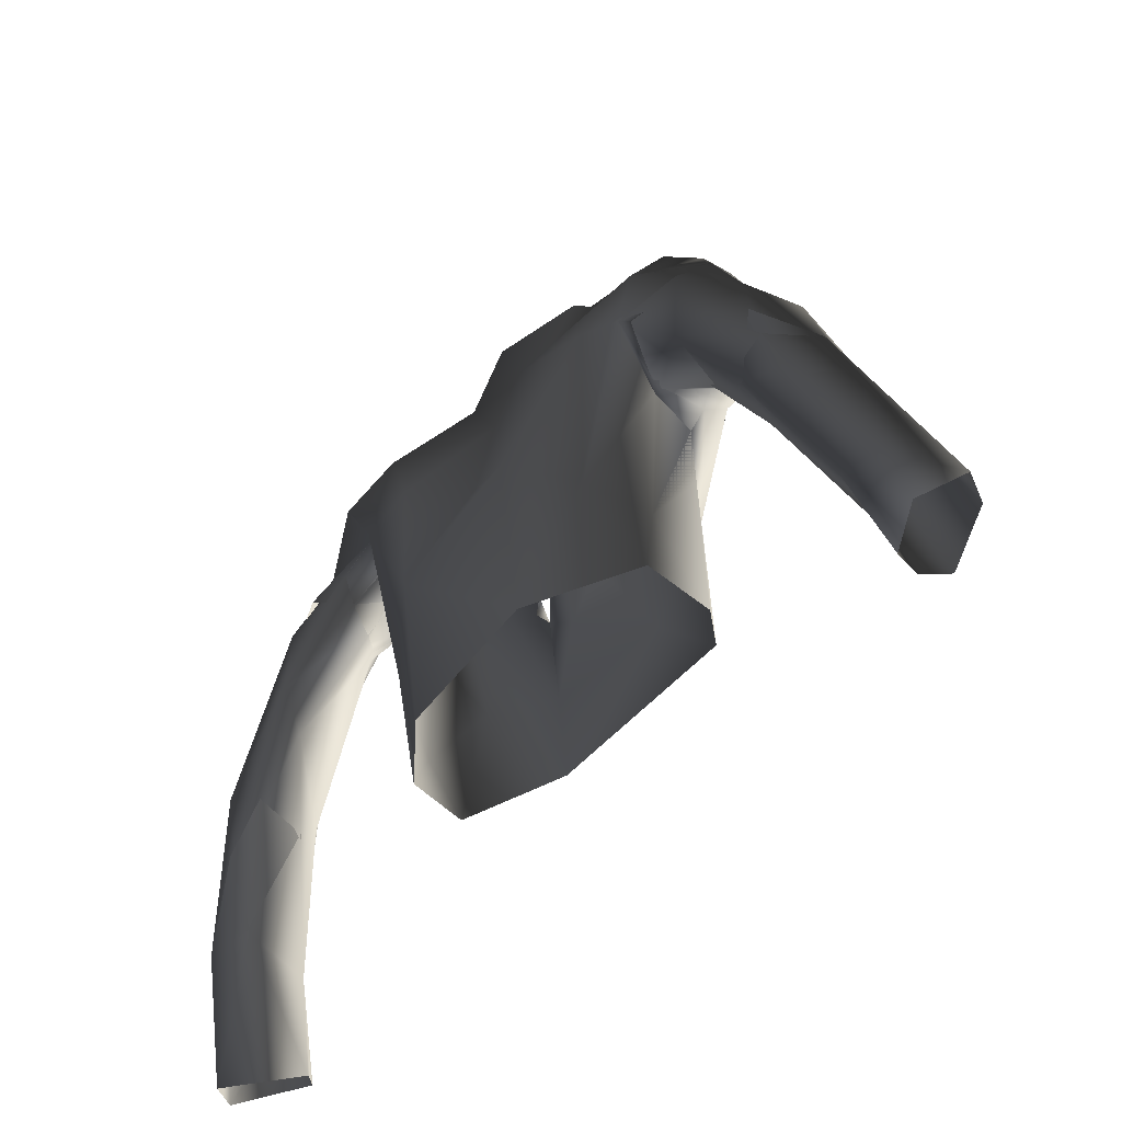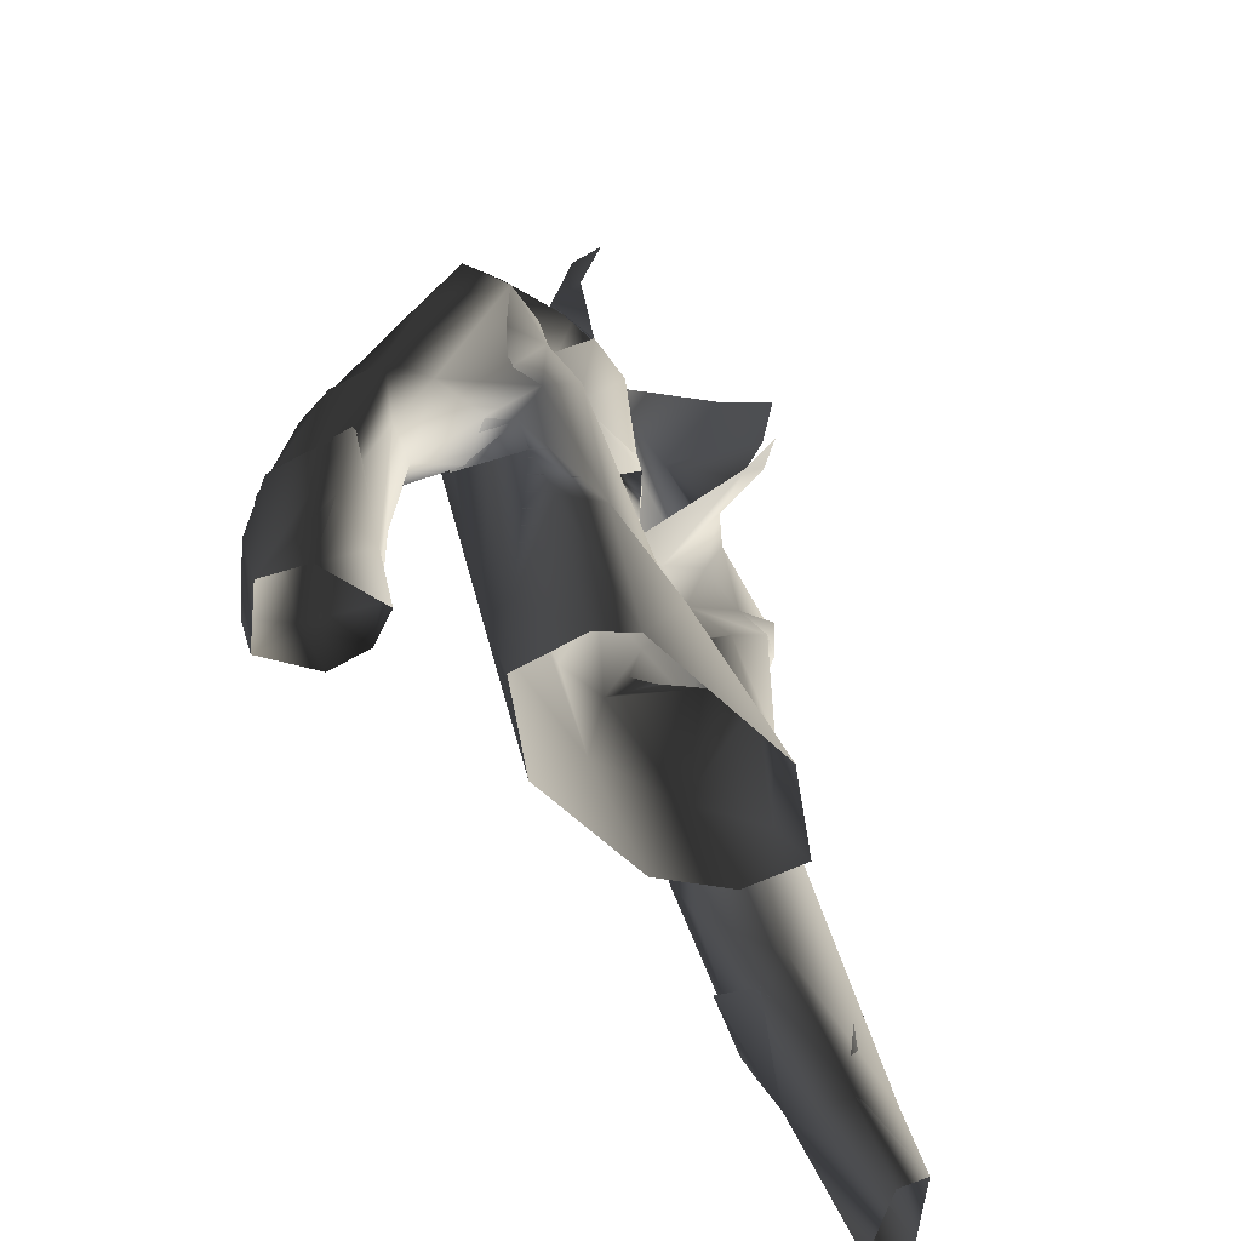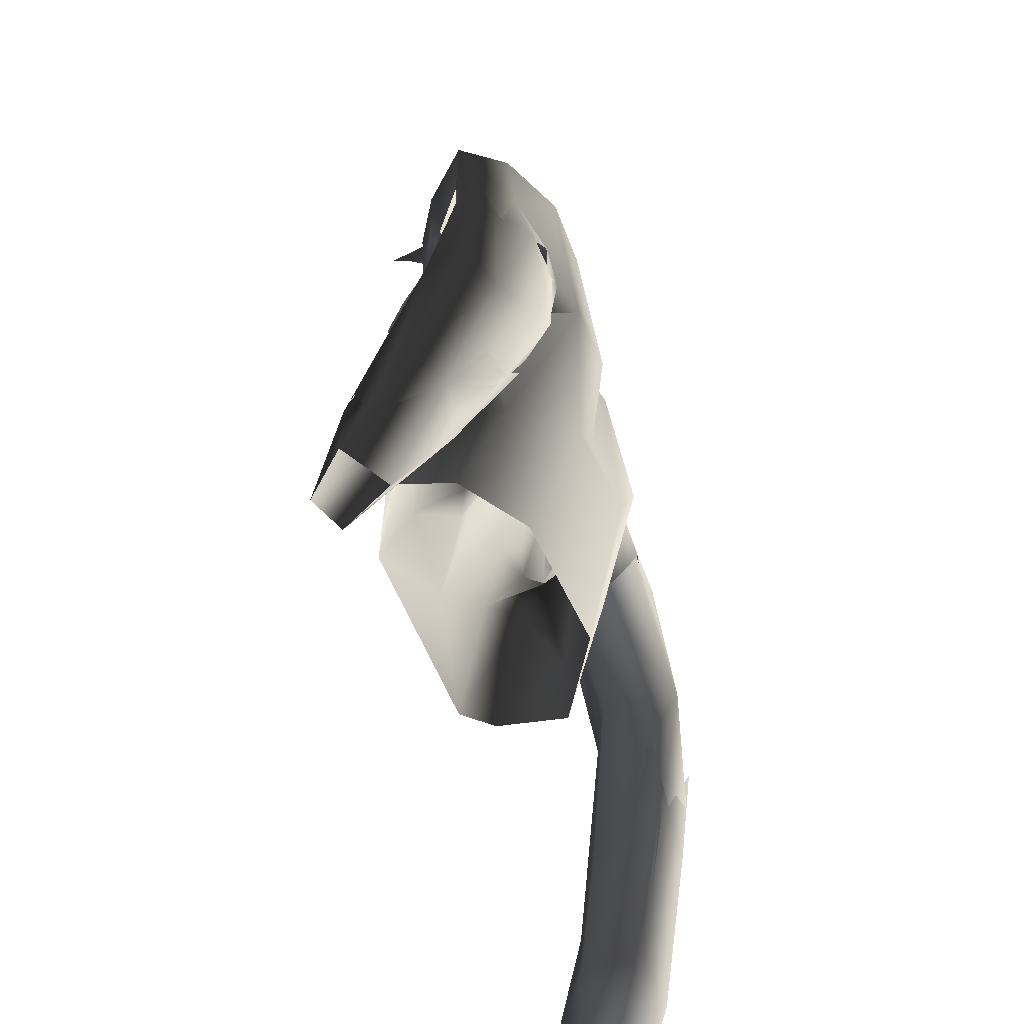
<metadata>
{"format":"obj","ext":"obj","renderer":"f3d","projection":"perspective","resolution":1024,"background":"white","views":[{"elev":-55.8,"azim":-135.5,"up":"+Y"},{"elev":-47.4,"azim":-61.4,"up":"+Y"},{"elev":-45.0,"azim":102.7,"up":"+Y"}]}
</metadata>
<code>
v 0.2104 12.62 -0.001384
v 0.2491 12.47 0.1551
v 0.2864 12.5 0.04685
v 0.2491 12.47 0.1551
v 0.2104 12.62 -0.001384
v 0.2864 12.5 0.04685
v -0.9624 15.05 -0.119
v -1.163 14.29 -0.1756
v -0.8932 14.61 0.1088
v -2.022 14.66 -0.4174
v -1.897 14.33 -0.08426
v -1.723 14.04 0.04697
v -1.551 15.01 -0.3805
v -0.8155 15.29 -0.4854
v -1.844 14.54 -0.7008
v -1.055 14.53 -0.6168
v -0.2662 14.81 -0.5648
v -1.629 14.26 -0.8704
v -0.5885 15.73 -0.4154
v -1.249 15.32 0.03082
v 0.2083 15.81 -0.4952
v -1.166 15.05 -0.1888
v -0.9624 15.05 -0.119
v -0.8932 14.61 0.1088
v -1.069 14.55 0.1211
v -1.403 14.78 0.1938
v -1.49 14.96 0.4045
v -0.4817 14.09 -0.9264
v -1.247 13.61 -1.023
v -1.48 13.74 -0.8602
v -0.9876 12.1 -0.7535
v -1.466 13.16 -0.4587
v -0.4065 12.64 -1.042
v -1.281 11.8 -0.3444
v -1.512 12.95 -0.1187
v 0.04919 14.15 -0.6885
v 0.03753 12.97 -0.8841
v 0.5631 15.25 -0.4625
v 0.7551 15.31 -0.2722
v 0.5399 15.5 0.3063
v 0.7116 15.01 0.5972
v 0.5623 15.24 0.7682
v 0.782 14.8 0.3677
v 0.9382 14.69 0.104
v 1.173 14.59 0.004223
v 1.63 14.83 -0.1416
v 1.163 15.08 -0.4612
v 1.917 14.72 -0.1688
v 1.805 14.66 -0.5613
v 0.9639 14.3 -0.9678
v 1.564 14.28 -0.9114
v 1.132 13.4 -1.005
v 1.247 13.65 -0.8538
v 1.21 13.41 -0.593
v 1.329 13.31 -0.2661
v 0.6077 13.32 -1.098
v 0.743 12.39 -0.9176
v 1.287 12.18 -0.4376
v -0.331 11.17 -0.7513
v 0.9319 11.23 -0.5383
v -1.242 11.16 -0.3847
v -1.272 11.21 0.2303
v 1.428 11.31 -0.09006
v -1.404 12.51 0.03083
v -1.182 12.49 0.3171
v -1.084 11.23 0.5012
v -1.656 13.1 -0.1185
v -1.717 13.29 0.08991
v 1.536 11.9 0.1336
v 1.47 11.38 0.4418
v 1.485 13.13 0.06411
v 1.506 13.38 -0.1474
v 1.143 12.32 0.3685
v 0.6364 11.46 0.7339
v 0.4902 12.04 0.5015
v 1.606 13.67 0.1916
v 1.61 13.44 -0.0962
v 1.292 13.57 0.2864
v 0.7623 13.09 0.2451
v 0.3722 12.66 0.2952
v 0.2491 12.47 0.1551
v 0.2104 12.62 -0.001384
v 0.7206 13.53 -0.09252
v -0.04633 12.99 -0.2024
v 1.362 14.04 0.03113
v 0.3897 13.67 -0.1115
v -0.1823 13.3 -0.1538
v 0.2605 14.19 0.6511
v 0.9997 14.21 -0.06214
v 0.9382 14.69 0.104
v 0.616 14.57 0.6383
v 0.3571 14.51 0.858
v 0.782 14.8 0.3677
v 1.173 14.59 0.004223
v 1.617 14.05 0.2041
v 1.767 13.87 0.0961
v 1.88 14.25 0.0662
v 1.917 14.72 -0.1688
v 1.63 14.83 -0.1416
v -1.163 14.29 -0.1756
v -0.9624 15.05 -0.119
v -0.8932 14.61 0.1088
v -2.022 14.66 -0.4174
v -1.897 14.33 -0.08426
v -1.723 14.04 0.04697
v -1.551 15.01 -0.3805
v -0.8155 15.29 -0.4854
v -1.844 14.54 -0.7008
v -1.055 14.53 -0.6168
v -0.2662 14.81 -0.5648
v -1.629 14.26 -0.8704
v -0.5885 15.73 -0.4154
v -1.249 15.32 0.03082
v 0.2083 15.81 -0.4952
v -1.166 15.05 -0.1888
v -0.9624 15.05 -0.119
v -0.8932 14.61 0.1088
v -1.069 14.55 0.1211
v -1.403 14.78 0.1938
v -1.49 14.96 0.4045
v -0.4817 14.09 -0.9264
v -1.247 13.61 -1.023
v -1.481 13.73 -0.8539
v -0.9876 12.1 -0.7535
v -1.466 13.16 -0.4587
v -0.4065 12.64 -1.042
v -1.281 11.8 -0.3444
v -1.512 12.95 -0.1187
v 0.04919 14.15 -0.6885
v 0.03753 12.97 -0.8841
v 0.5631 15.25 -0.4625
v 0.7551 15.31 -0.2722
v 0.5399 15.5 0.3063
v 0.7116 15.01 0.5972
v 0.5623 15.24 0.7682
v 0.782 14.8 0.3677
v 0.9382 14.69 0.104
v 1.173 14.59 0.004223
v 1.63 14.83 -0.1416
v 1.163 15.08 -0.4612
v 1.917 14.72 -0.1688
v 1.805 14.66 -0.5613
v 0.9639 14.3 -0.9678
v 1.564 14.28 -0.9114
v 1.132 13.4 -1.005
v 1.247 13.65 -0.8538
v 1.21 13.41 -0.593
v 1.329 13.31 -0.2661
v 0.6077 13.32 -1.098
v 0.743 12.39 -0.9176
v 1.287 12.18 -0.4376
v -0.331 11.17 -0.7513
v 0.9319 11.23 -0.5383
v -1.242 11.16 -0.3847
v -1.272 11.21 0.2303
v 1.428 11.31 -0.09006
v -1.404 12.51 0.03083
v -1.182 12.49 0.3171
v -1.084 11.23 0.5012
v -1.656 13.1 -0.1185
v -1.717 13.29 0.08991
v 1.536 11.9 0.1336
v 1.47 11.38 0.4418
v 1.485 13.13 0.06411
v 1.506 13.38 -0.1474
v 1.143 12.32 0.3685
v 0.6364 11.46 0.7339
v 0.4902 12.04 0.5015
v 1.606 13.67 0.1916
v 1.61 13.44 -0.0962
v 1.292 13.57 0.2864
v 0.7623 13.09 0.2451
v 0.3722 12.66 0.2952
v 0.2491 12.47 0.1551
v 0.2104 12.62 -0.001384
v 0.7206 13.53 -0.09252
v -0.04633 12.99 -0.2024
v 1.362 14.04 0.03113
v 0.3897 13.67 -0.1115
v -0.1823 13.3 -0.1538
v 0.2605 14.19 0.6511
v 0.9997 14.21 -0.06214
v 0.9382 14.69 0.104
v 0.616 14.57 0.6383
v 0.3571 14.51 0.858
v 0.782 14.8 0.3677
v 1.173 14.59 0.004223
v 1.617 14.05 0.2041
v 1.767 13.87 0.0961
v 1.88 14.25 0.0662
v 1.917 14.72 -0.1688
v 1.63 14.83 -0.1416
v -1.656 13.1 -0.1185
v -1.855 12.99 -0.2745
v -1.629 12.9 -0.6744
v -1.512 12.95 -0.1187
v -1.466 13.16 -0.4587
v -1.48 13.74 -0.8602
v -1.701 13.31 -0.9651
v -2.342 13.39 -0.8847
v -2.242 13.95 -0.6609
v -1.629 14.26 -0.8704
v -2.369 13.76 -0.5255
v -2.022 14.66 -0.4174
v -1.844 14.54 -0.7008
v -1.897 14.33 -0.08426
v -2.081 13.81 -0.1717
v -1.723 13.72 0.1217
v -1.723 14.04 0.04697
v -1.932 13.33 -0.01126
v -1.717 13.29 0.08991
v -1.855 12.99 -0.2745
v -1.656 13.1 -0.1185
v 1.816 13.13 -0.2817
v 1.61 13.44 -0.0962
v 1.599 12.88 -0.4978
v 1.35 13.26 -0.5855
v 1.506 13.38 -0.1474
v 1.329 13.31 -0.2661
v 1.21 13.41 -0.593
v 1.46 12.93 -0.8205
v 1.247 13.65 -0.8538
v 1.899 13.32 -0.8983
v 1.981 13.88 -0.6662
v 1.564 14.28 -0.9114
v 2.467 13.06 -0.6595
v 1.805 14.66 -0.5613
v 2.18 14.44 -0.2345
v 2.383 13.64 -0.2732
v 1.917 14.72 -0.1688
v 1.88 14.25 0.0662
v 1.835 13.62 -0.1191
v 2.383 13.64 -0.2732
v 1.767 13.87 0.0961
v 2.34 13.19 -0.1436
v 1.606 13.67 0.1916
v 1.816 13.13 -0.2817
v 1.61 13.44 -0.0962
v -0.2692 13.37 0.04897
v -0.3961 13.76 0.1432
v -1.156 13.75 0.05668
v -0.8932 14.61 0.1088
v -1.069 14.55 0.1211
v -1.462 14 -0.06201
v -1.163 14.29 -0.1756
v -0.7178 13.3 0.01561
v -1.723 14.04 0.04697
v -0.2692 13.37 0.04897
v -1.723 13.72 0.1217
v -0.08462 13.01 -0.07752
v 0.04816 13.15 -0.03934
v 0.2491 12.47 0.1551
v -1.492 13.46 0.2674
v -0.2172 12.8 0.1962
v 0.06597 12.35 0.2171
v 0.4902 12.04 0.5015
v -0.5105 12.05 0.5293
v 0.6364 11.46 0.7339
v 2.995 9.719 0.4925
v 2.721 10.44 0.05833
v 2.824 9.57 0.3101
v 3.109 10.49 0.2382
v 2.833 11.17 0.1082
v 3.494 9.619 0.1504
v 3.034 11.29 -0.5229
v 3.15 10.46 -0.4587
v 2.699 10.99 -0.7413
v 3.276 9.437 -0.1398
v 2.733 10.44 -0.4557
v 2.374 11.34 -0.7841
v 2.824 9.57 0.3101
v 2.336 11.24 -0.3914
v 2.721 10.44 0.05833
v 2.733 10.34 0.0959
v 2.995 9.719 0.4925
v 2.824 9.57 0.3101
v 3.073 10.44 0.2838
v 3.494 9.619 0.1504
v 2.414 11.51 -0.1962
v 3.365 10.2 -0.05845
v 3.276 9.437 -0.1398
v 2.494 12.6 -0.1141
v 1.846 13.07 -0.2856
v 1.835 13.62 -0.1191
v 1.61 13.44 -0.0962
v 1.606 13.67 0.1916
v 1.767 13.87 0.0961
v 1.88 14.25 0.0662
v 2.811 12.18 -0.1821
v 2.18 14.44 -0.2345
v 1.917 14.72 -0.1688
v 1.805 14.66 -0.5613
v 2.459 13.42 -0.3162
v 1.981 13.88 -0.6662
v 1.564 14.28 -0.9114
v 1.247 13.65 -0.8538
v 2.835 12.3 -0.4741
v 2.466 13.14 -0.619
v 1.555 13.37 -0.8683
v 1.21 13.41 -0.593
v 2.849 11.78 -0.7225
v 2.169 13.15 -0.8537
v 2.031 12.24 -0.9508
v 1.46 12.93 -0.8205
v 1.436 13.18 -0.4947
v 1.329 13.31 -0.2661
v 1.506 13.38 -0.1474
v 1.61 13.44 -0.0962
v 1.846 13.07 -0.2856
v 2.031 11.86 -0.7486
v 2.414 11.51 -0.1962
v 2.701 10.87 -0.6808
v 2.343 11.22 -0.389
v 2.733 10.34 0.0959
v 2.734 10.4 -0.4356
v 2.824 9.57 0.3101
v 3.15 10.46 -0.4587
v -1.656 13.1 -0.1185
v -1.865 13 -0.2508
v -1.717 13.29 0.08991
v -2.495 12.69 -0.2481
v -2.327 12.16 -0.4994
v -1.897 14.33 -0.08426
v -2.721 12.77 -0.4887
v -1.723 13.72 0.1217
v -1.723 14.04 0.04697
v -2.756 12.01 -0.3567
v -2.798 10.9 -0.2843
v -3.141 10.3 -0.08765
v -3.05 9.924 -0.1063
v -3.286 9.524 0.1493
v -3.152 9.443 -0.05842
v -3.72 9.592 -0.09012
v -3.463 10.48 -0.1908
v -3.839 9.495 -0.3759
v -2.329 13.89 -0.4992
v -2.022 14.66 -0.4174
v -2.335 13.72 -0.7186
v -1.629 14.26 -0.8704
v -1.844 14.54 -0.7008
v -1.481 13.73 -0.8539
v -3.361 10.94 -0.8503
v -3.037 12.22 -0.6621
v -2.82 12.36 -1.036
v -3.456 9.748 -0.7485
v -3.532 9.301 -0.5797
v -2.956 11.4 -1.089
v -2.278 12.12 -1.163
v -2.196 13.33 -1.005
v -3.088 10 -0.6355
v -3.198 9.341 -0.319
v -3.152 9.443 -0.05842
v -3.05 9.924 -0.1063
v -2.719 11.02 -0.8731
v -2.798 10.9 -0.2843
v -2.374 11.65 -0.8273
v -2.327 12.16 -0.4994
v -1.605 12.94 -0.5546
v -1.466 13.16 -0.4587
v -1.865 13 -0.2508
v -1.512 12.95 -0.1187
v -1.656 13.1 -0.1185
v -3.286 9.524 0.1493
v -3.152 9.443 -0.05842
v -3.05 9.924 -0.1063
v -3.141 10.3 -0.08765
v -2.798 10.9 -0.2843
v -2.484 11.77 -0.4839
v -3.72 9.592 -0.09012
v -3.214 11.44 -0.3126
v -3.492 10.36 -0.1734
v -3.839 9.495 -0.3759
v -3.298 11.22 -0.8535
v -3.512 10.38 -0.7758
v -3.456 9.748 -0.7485
v -3.532 9.301 -0.5797
v -3.088 10 -0.6355
v -3.198 9.341 -0.319
v -3.152 9.443 -0.05842
v -3.05 9.924 -0.1063
v -3.011 10.96 -1.026
v -2.914 11.73 -1.136
v -2.667 11.22 -0.9716
v -2.675 11 -0.7079
v -2.798 10.9 -0.2843
v -2.352 11.66 -0.9083
v -2.484 11.77 -0.4839
v -1.156 13.75 0.05668
v -1.462 14 -0.06201
v -1.069 14.55 0.1211
v -0.7804 14.34 0.2174
v -0.8932 14.61 0.1088
v -0.2692 13.37 0.04897
v -0.3065 13.67 0.0971
v -0.8932 14.61 0.1088
v -1.163 14.29 -0.1756
v -0.7178 13.3 0.01561
v -1.723 14.04 0.04697
v -0.2692 13.37 0.04897
v -1.723 13.72 0.1217
v -0.08462 13.01 -0.07752
v 0.04816 13.15 -0.03934
v 0.2491 12.47 0.1551
v -1.492 13.46 0.2674
v -0.2172 12.8 0.1962
v 0.06597 12.35 0.2171
v 0.4902 12.04 0.5015
v -0.5105 12.05 0.5293
v 0.6364 11.46 0.7339
g Short_Leather_Jacket_Closed_25904_251
f 1 3 2
f 4 6 5
f 7 9 8
f 10 7 8
f 10 8 11
f 8 12 11
f 13 7 10
f 13 14 7
f 15 13 10
f 13 15 14
f 16 14 15
f 17 14 16
f 18 16 15
f 18 17 16
f 14 17 19
f 20 14 19
f 17 21 19
f 20 22 14
f 14 22 23
f 22 24 23
f 22 25 24
f 25 22 26
f 22 20 26
f 26 20 27
f 17 18 28
f 18 29 28
f 29 18 30
f 30 31 29
f 30 32 31
f 29 33 28
f 31 33 29
f 34 31 32
f 35 34 32
f 36 17 28
f 33 37 28
f 28 37 36
f 36 38 17
f 17 38 21
f 39 21 38
f 39 40 21
f 39 41 40
f 40 41 42
f 41 39 43
f 43 39 44
f 44 39 45
f 39 46 45
f 47 46 39
f 39 38 47
f 46 47 48
f 48 47 49
f 38 50 47
f 47 50 49
f 36 50 38
f 49 50 51
f 50 52 51
f 51 52 53
f 53 52 54
f 52 55 54
f 56 50 36
f 50 56 52
f 56 36 37
f 57 56 37
f 56 57 52
f 57 37 33
f 52 58 55
f 58 52 57
f 57 33 59
f 31 59 33
f 60 57 59
f 60 58 57
f 59 31 61
f 31 34 61
f 34 62 61
f 58 60 63
f 34 64 62
f 34 35 64
f 64 35 65
f 62 64 66
f 65 66 64
f 35 67 65
f 65 67 68
f 69 58 63
f 70 69 63
f 71 58 69
f 55 58 71
f 55 71 72
f 73 69 70
f 71 69 73
f 74 73 70
f 75 73 74
f 71 76 72
f 77 72 76
f 78 71 73
f 71 78 76
f 75 79 73
f 73 79 78
f 79 75 80
f 81 80 75
f 80 81 82
f 82 79 80
f 83 79 82
f 79 83 78
f 83 82 84
f 78 85 76
f 78 83 85
f 83 84 86
f 87 86 84
f 88 86 87
f 86 89 83
f 85 83 89
f 86 88 90
f 89 86 90
f 91 90 88
f 92 91 88
f 91 93 90
f 89 90 94
f 85 89 94
f 76 85 95
f 76 95 96
f 95 97 96
f 85 97 95
f 97 85 94
f 94 98 97
f 94 99 98
f 100 102 101
f 100 101 103
f 104 100 103
f 104 105 100
f 103 101 106
f 101 107 106
f 103 106 108
f 107 108 106
f 108 107 109
f 109 107 110
f 108 109 111
f 109 110 111
f 112 110 107
f 112 107 113
f 112 114 110
f 107 115 113
f 116 115 107
f 116 117 115
f 117 118 115
f 119 115 118
f 119 113 115
f 120 113 119
f 121 111 110
f 121 122 111
f 123 111 122
f 122 124 123
f 124 125 123
f 121 126 122
f 122 126 124
f 125 124 127
f 125 127 128
f 121 110 129
f 121 130 126
f 129 130 121
f 110 131 129
f 114 131 110
f 131 114 132
f 114 133 132
f 133 134 132
f 135 134 133
f 136 132 134
f 137 132 136
f 138 132 137
f 138 139 132
f 132 139 140
f 140 131 132
f 141 140 139
f 142 140 141
f 140 143 131
f 142 143 140
f 131 143 129
f 144 143 142
f 144 145 143
f 146 145 144
f 147 145 146
f 147 148 145
f 129 143 149
f 145 149 143
f 130 129 149
f 130 149 150
f 145 150 149
f 126 130 150
f 148 151 145
f 150 145 151
f 152 126 150
f 126 152 124
f 152 150 153
f 150 151 153
f 154 124 152
f 154 127 124
f 154 155 127
f 156 153 151
f 155 157 127
f 157 128 127
f 158 128 157
f 159 157 155
f 157 159 158
f 158 160 128
f 161 160 158
f 156 151 162
f 156 162 163
f 162 151 164
f 164 151 148
f 165 164 148
f 163 162 166
f 166 162 164
f 163 166 167
f 167 166 168
f 165 169 164
f 169 165 170
f 166 164 171
f 169 171 164
f 166 172 168
f 171 172 166
f 173 168 172
f 168 173 174
f 175 174 173
f 173 172 175
f 175 172 176
f 171 176 172
f 177 175 176
f 169 178 171
f 178 176 171
f 179 177 176
f 177 179 180
f 180 179 181
f 176 182 179
f 182 176 178
f 183 181 179
f 183 179 182
f 181 183 184
f 181 184 185
f 183 186 184
f 187 183 182
f 187 182 178
f 188 178 169
f 189 188 169
f 189 190 188
f 188 190 178
f 187 178 190
f 190 191 187
f 191 192 187
f 193 195 194
f 195 193 196
f 197 195 196
f 195 197 198
f 199 195 198
f 200 199 198
f 201 200 198
f 202 201 198
f 203 200 201
f 201 202 204
f 201 204 203
f 204 202 205
f 206 203 204
f 207 203 206
f 208 207 206
f 209 208 206
f 210 207 208
f 211 210 208
f 211 212 210
f 212 211 213
f 214 216 215
f 215 216 217
f 215 217 218
f 218 217 219
f 219 217 220
f 217 216 221
f 217 222 220
f 222 217 221
f 222 221 223
f 224 222 223
f 225 222 224
f 223 226 224
f 225 224 227
f 226 228 224
f 224 228 227
f 228 226 229
f 227 228 230
f 228 231 230
f 232 231 228
f 228 233 232
f 231 232 234
f 235 232 233
f 232 236 234
f 235 237 232
f 236 232 238
f 238 232 237
f 239 241 240
f 240 241 242
f 243 242 241
f 244 243 241
f 245 240 242
f 240 245 246
f 247 246 245
f 240 246 248
f 247 249 246
f 246 250 248
f 251 248 250
f 251 250 252
f 249 253 246
f 161 253 249
f 158 253 161
f 254 246 253
f 246 254 250
f 254 253 158
f 255 252 250
f 255 250 254
f 252 255 256
f 254 158 257
f 257 255 254
f 255 257 256
f 159 257 158
f 256 257 258
f 159 258 257
f 259 261 260
f 260 262 259
f 262 260 263
f 262 264 259
f 262 265 264
f 265 266 264
f 265 267 266
f 264 266 268
f 267 269 266
f 266 269 268
f 270 269 267
f 268 269 271
f 270 272 269
f 269 273 271
f 269 272 273
f 274 276 275
f 275 277 274
f 277 275 278
f 274 277 279
f 278 280 277
f 281 280 278
f 282 279 277
f 279 282 283
f 284 283 282
f 283 284 285
f 285 284 286
f 287 286 284
f 287 284 288
f 289 282 277
f 289 277 280
f 290 288 284
f 291 288 290
f 291 290 292
f 293 284 282
f 289 293 282
f 284 293 290
f 292 290 294
f 292 294 295
f 294 296 295
f 297 293 289
f 289 280 297
f 293 298 290
f 297 298 293
f 294 290 298
f 299 296 294
f 296 299 300
f 297 280 301
f 297 301 298
f 294 298 302
f 299 294 302
f 302 298 301
f 299 302 303
f 303 302 301
f 304 300 299
f 304 299 303
f 304 305 300
f 304 303 305
f 300 305 306
f 306 305 307
f 307 305 308
f 308 305 309
f 305 310 309
f 303 310 305
f 309 310 311
f 303 301 312
f 310 303 312
f 311 310 313
f 310 312 313
f 314 311 313
f 314 313 315
f 315 313 312
f 316 314 315
f 316 315 281
f 317 312 301
f 315 312 317
f 281 315 317
f 317 301 280
f 281 317 280
f 318 320 319
f 320 321 319
f 322 319 321
f 323 321 320
f 324 321 323
f 325 323 320
f 323 325 326
f 327 322 321
f 321 324 327
f 322 327 328
f 328 327 329
f 328 329 330
f 331 330 329
f 332 330 331
f 331 329 333
f 329 327 334
f 334 333 329
f 324 334 327
f 333 334 335
f 324 323 336
f 337 336 323
f 336 337 338
f 324 336 338
f 337 339 338
f 340 339 337
f 341 338 339
f 342 335 334
f 343 334 324
f 342 334 343
f 343 324 344
f 338 344 324
f 343 344 342
f 345 335 342
f 346 335 345
f 345 342 347
f 344 347 342
f 347 344 348
f 338 349 344
f 341 349 338
f 349 348 344
f 341 348 349
f 346 345 350
f 350 345 347
f 351 346 350
f 351 350 352
f 352 350 353
f 350 347 354
f 350 354 353
f 347 348 354
f 354 355 353
f 355 354 356
f 356 354 348
f 355 356 357
f 348 357 356
f 348 341 358
f 348 358 357
f 341 359 358
f 360 357 358
f 361 358 359
f 360 358 362
f 361 362 358
f 363 365 364
f 366 365 363
f 365 366 367
f 366 368 367
f 369 366 363
f 370 368 366
f 366 369 371
f 370 366 371
f 372 371 369
f 372 370 371
f 370 372 373
f 372 374 373
f 374 372 375
f 375 372 376
f 377 375 376
f 377 376 378
f 379 377 378
f 380 377 379
f 381 373 374
f 381 374 375
f 381 375 377
f 382 373 381
f 383 382 381
f 383 381 377
f 380 384 377
f 384 383 377
f 380 385 384
f 383 384 386
f 387 384 385
f 387 386 384
f 388 390 389
f 388 391 390
f 390 391 392
f 391 388 393
f 394 391 393
f 395 391 394
f 395 394 396
f 397 396 394
f 396 397 398
f 399 397 394
f 397 400 398
f 399 401 397
f 401 399 402
f 403 401 402
f 397 404 400
f 400 404 68
f 68 404 65
f 404 397 405
f 401 405 397
f 65 404 405
f 401 403 406
f 405 401 406
f 407 406 403
f 408 65 405
f 405 406 408
f 407 408 406
f 65 408 66
f 409 408 407
f 408 409 66

</code>
